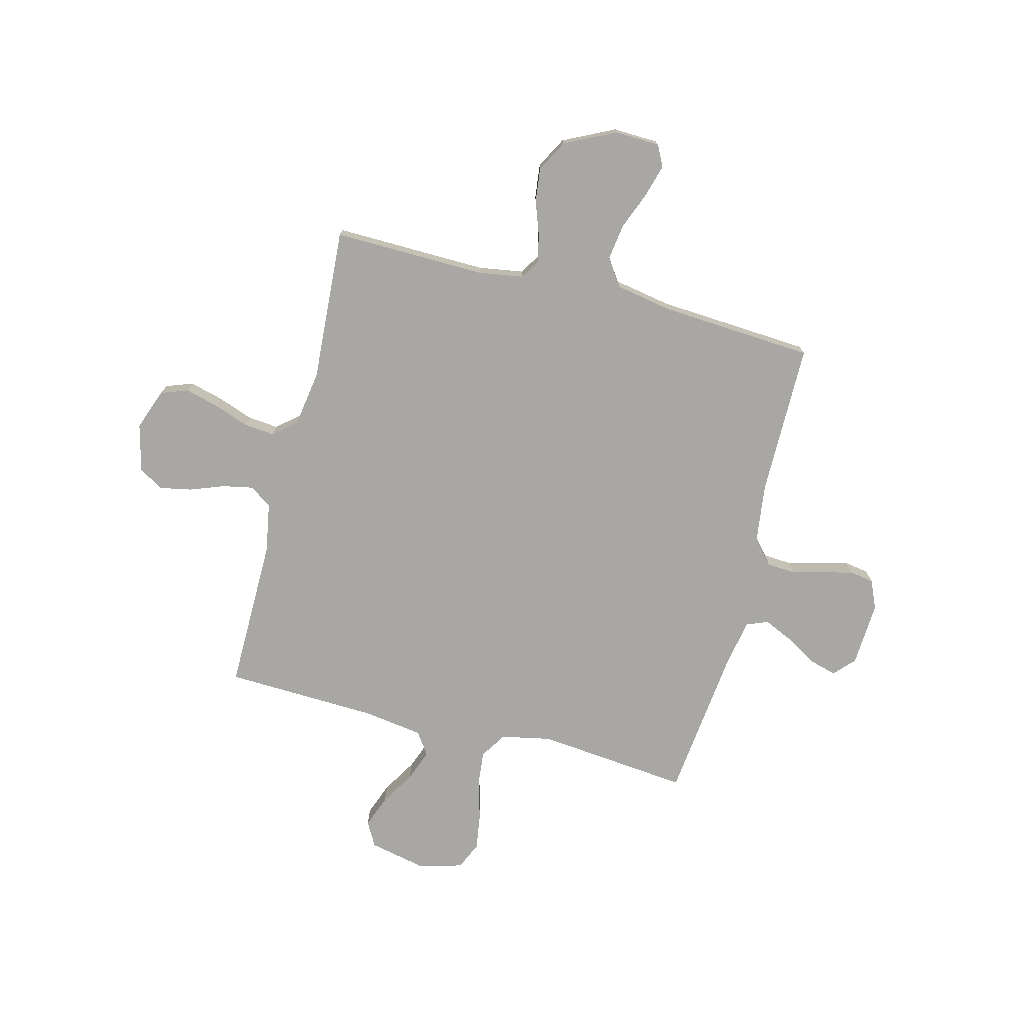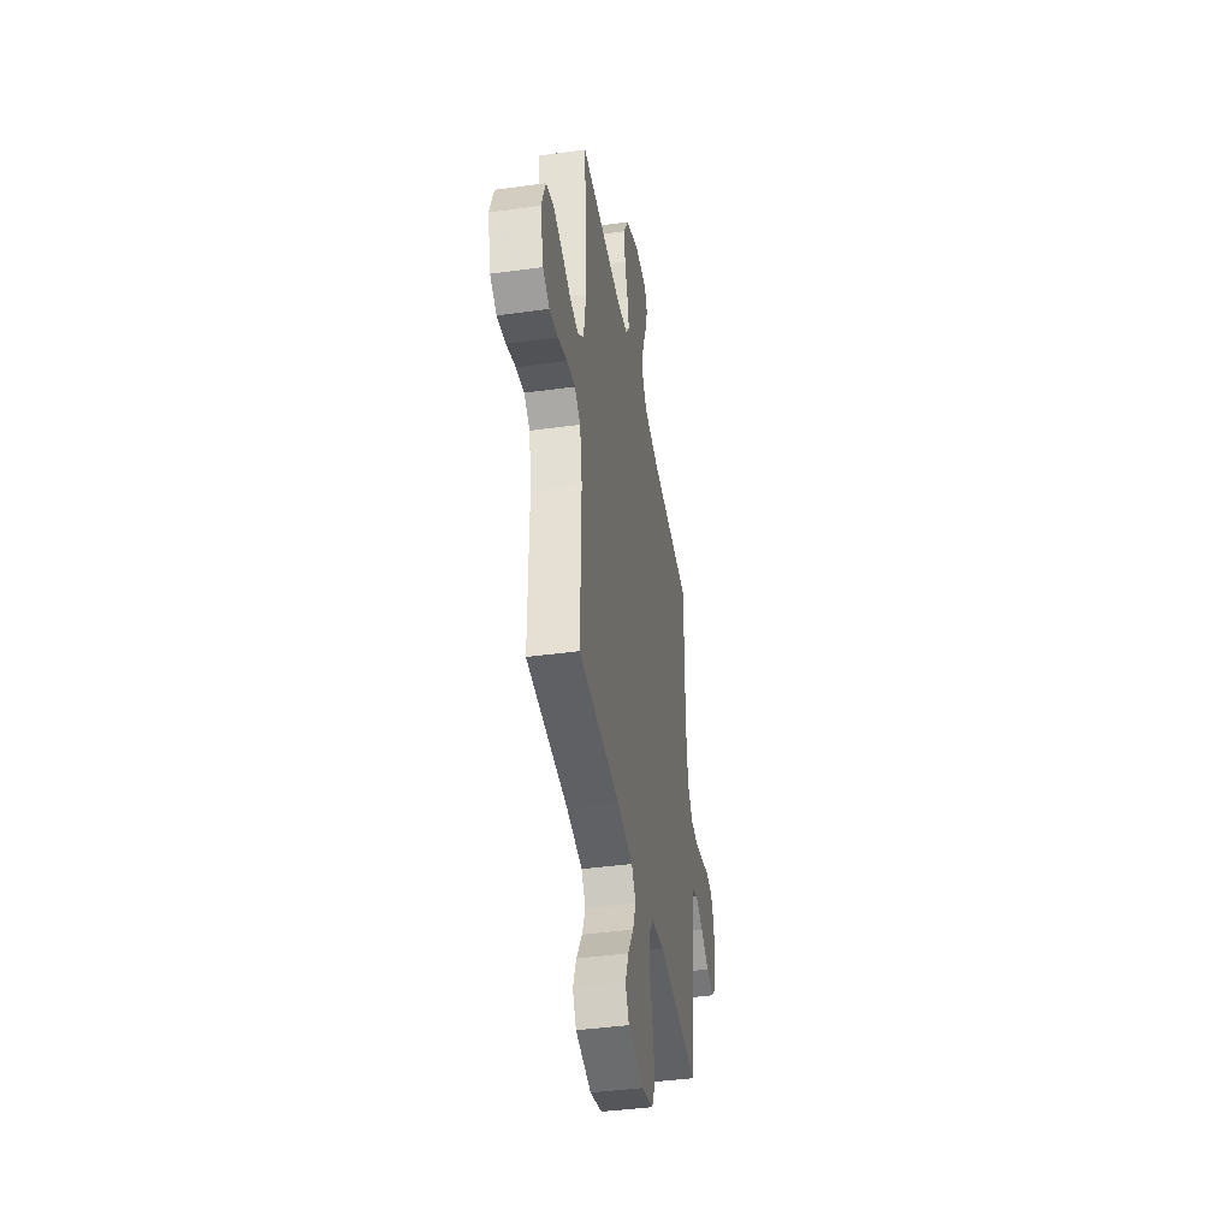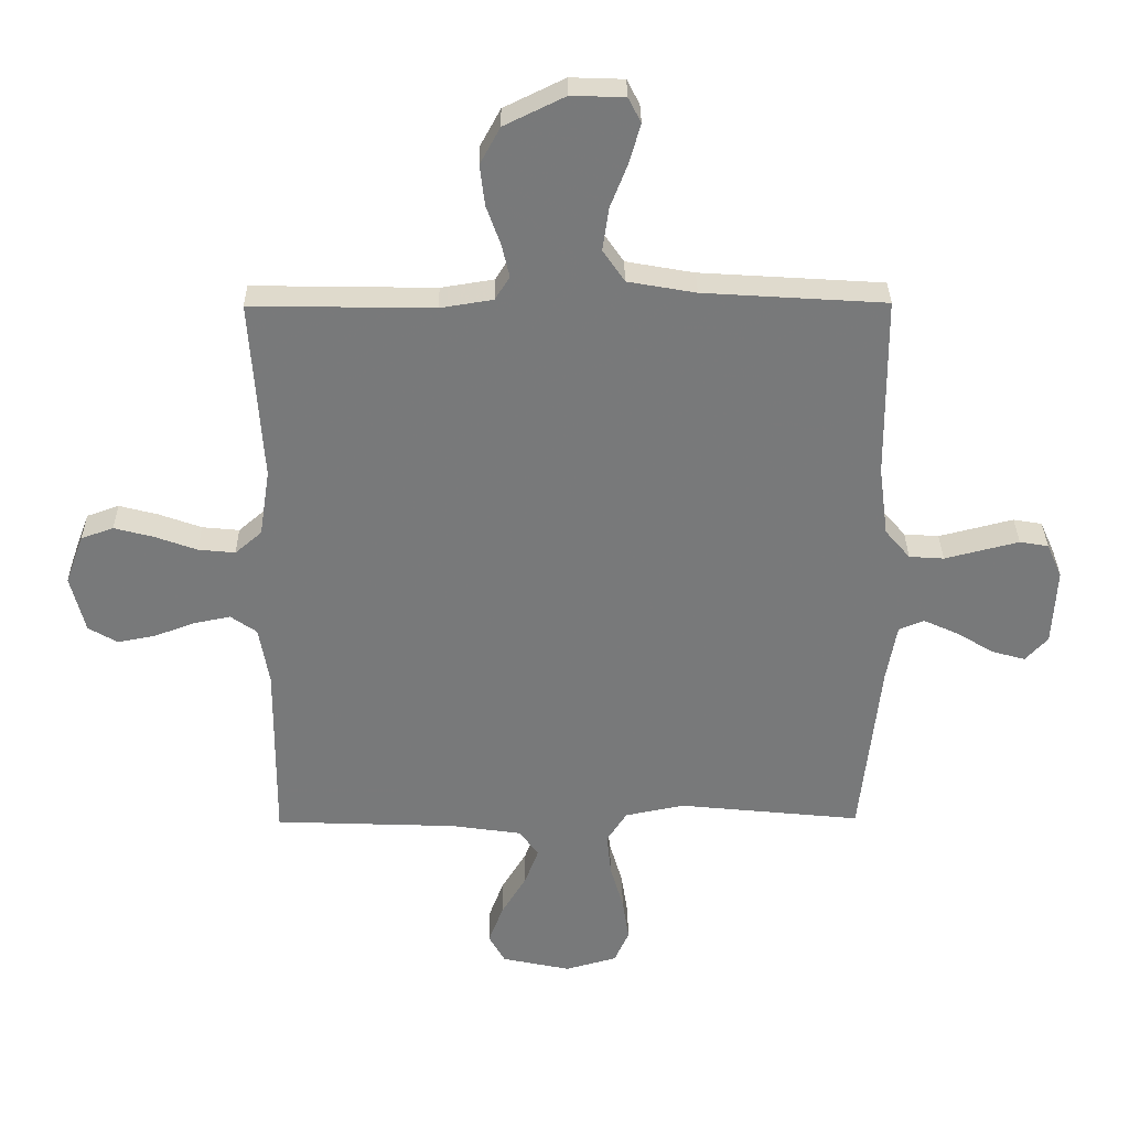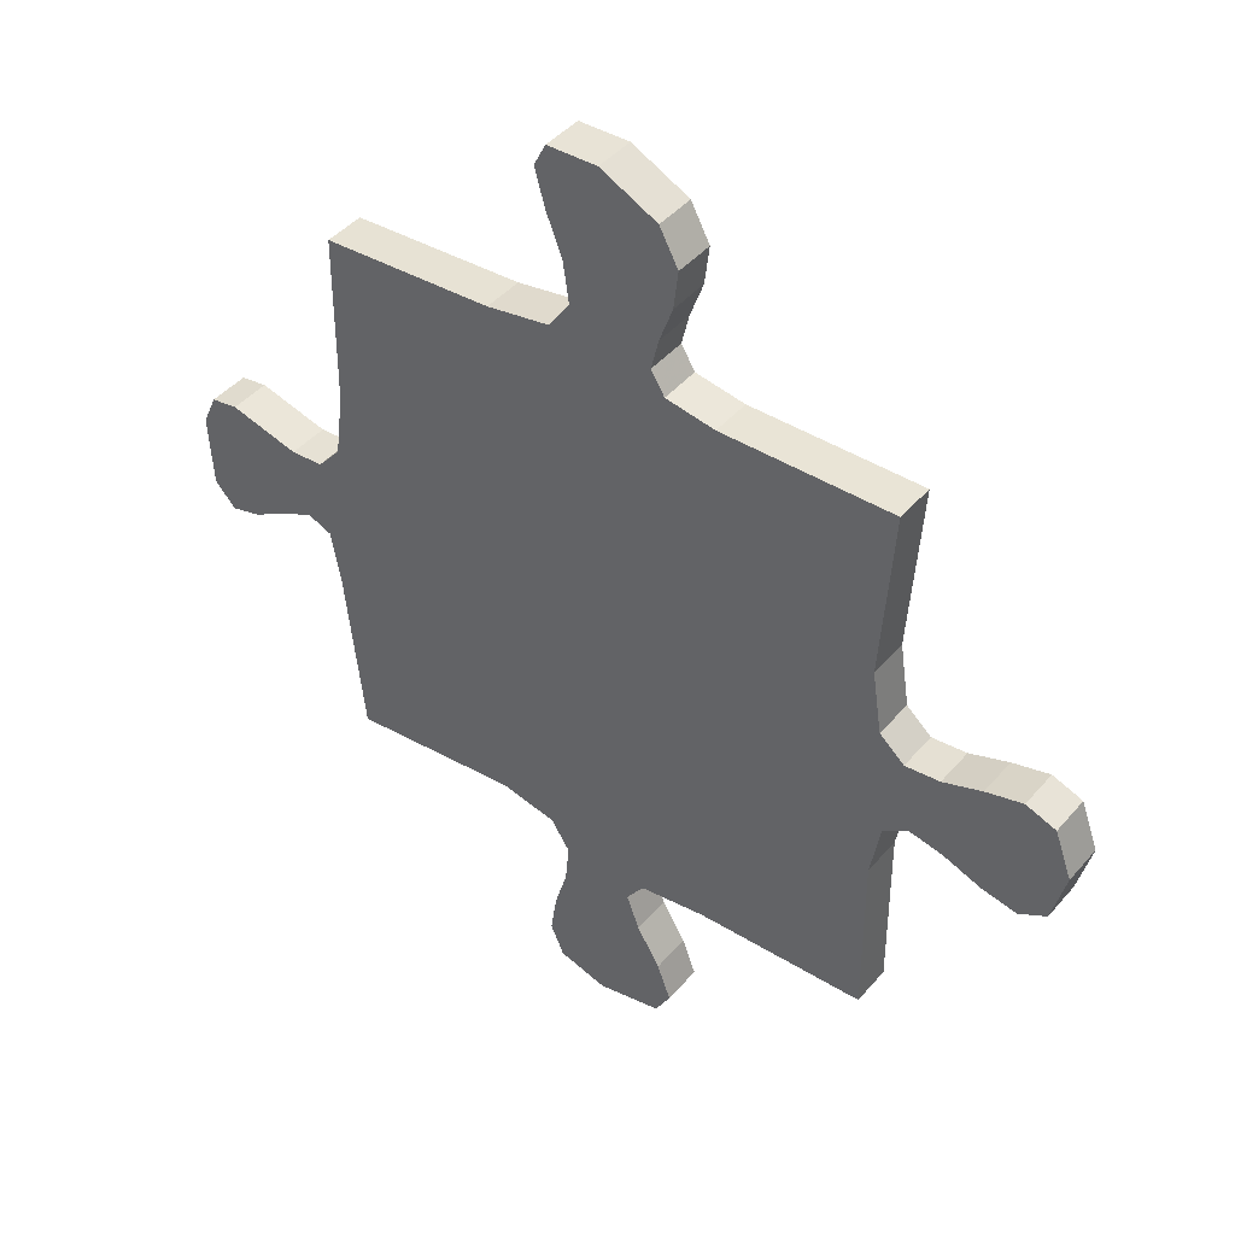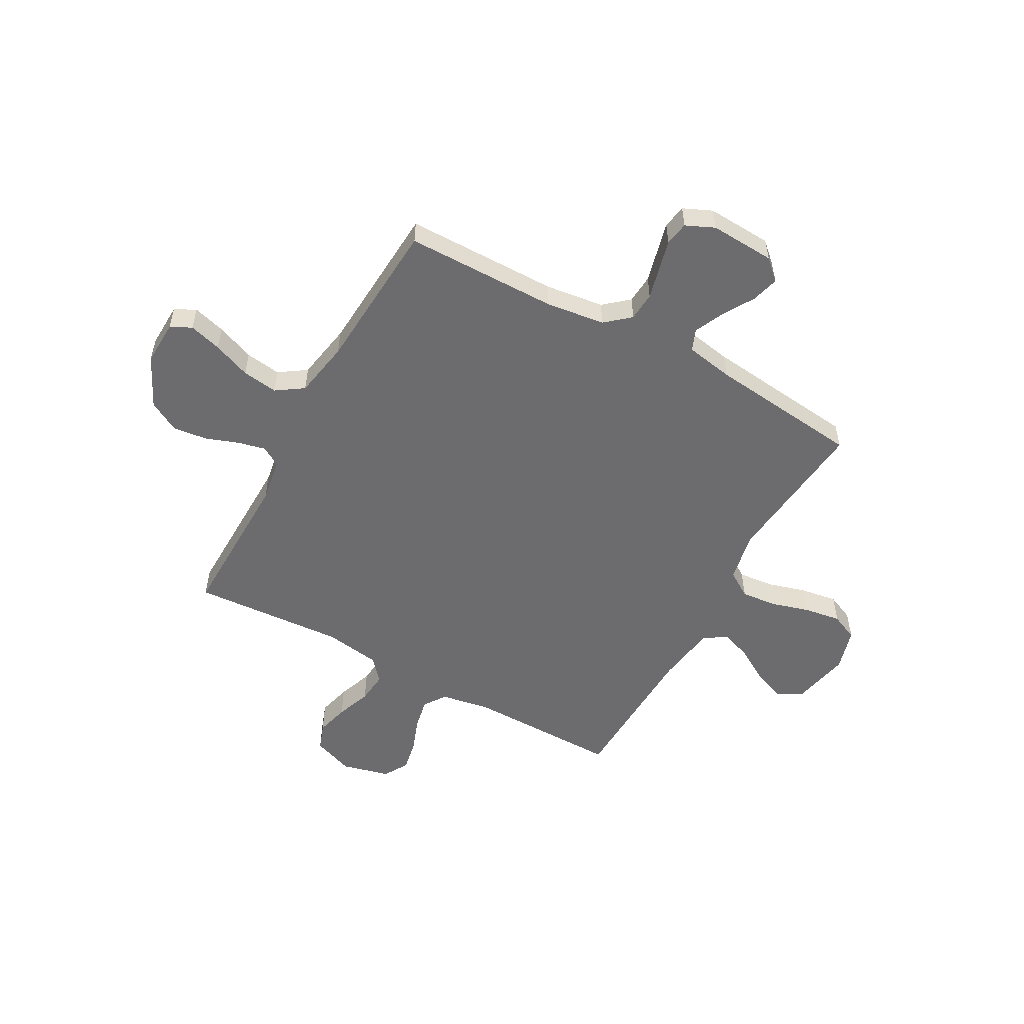
<metadata>
{"format":"obj","ext":"obj","renderer":"f3d","projection":"perspective","resolution":1024,"background":"white","views":[{"elev":-74.7,"azim":-14.4,"up":"+Y"},{"elev":-41.9,"azim":-80.6,"up":"+Z"},{"elev":32.3,"azim":-0.6,"up":"+Z"},{"elev":43.7,"azim":-142.6,"up":"+Z"},{"elev":-53.8,"azim":61.1,"up":"+Y"}]}
</metadata>
<code>
v -0.5 0.07 -0.5
v -0.498 0.07 -0.2
v -0.515 0.07 -0.103
v -0.558 0.07 -0.073
v -0.618 0.07 -0.085
v -0.685 0.07 -0.11
v -0.747 0.07 -0.122
v -0.795 0.07 -0.094
v -0.819 0.07 0
v -0.789 0.07 0.081
v -0.736 0.07 0.1
v -0.671 0.07 0.083
v -0.602 0.07 0.058
v -0.541 0.07 0.052
v -0.497 0.07 0.09
v -0.48 0.07 0.2
v -0.5 0.07 0.5
v -0.2 0.07 0.495
v -0.113 0.07 0.509
v -0.089 0.07 0.548
v -0.102 0.07 0.603
v -0.125 0.07 0.667
v -0.133 0.07 0.734
v -0.1 0.07 0.795
v 0 0.07 0.844
v 0.088 0.07 0.841
v 0.109 0.07 0.8
v 0.091 0.07 0.736
v 0.062 0.07 0.662
v 0.052 0.07 0.592
v 0.088 0.07 0.539
v 0.2 0.07 0.519
v 0.5 0.07 0.5
v 0.502 0.07 0.2
v 0.517 0.07 0.085
v 0.558 0.07 0.037
v 0.615 0.07 0.033
v 0.678 0.07 0.049
v 0.737 0.07 0.064
v 0.784 0.07 0.056
v 0.809 0.07 0
v 0.802 0.07 -0.127
v 0.765 0.07 -0.167
v 0.711 0.07 -0.152
v 0.649 0.07 -0.115
v 0.592 0.07 -0.089
v 0.55 0.07 -0.106
v 0.533 0.07 -0.2
v 0.5 0.07 -0.5
v 0.2 0.07 -0.47
v 0.102 0.07 -0.49
v 0.069 0.07 -0.541
v 0.076 0.07 -0.611
v 0.098 0.07 -0.687
v 0.109 0.07 -0.759
v 0.085 0.07 -0.813
v 0 0.07 -0.837
v -0.113 0.07 -0.813
v -0.14 0.07 -0.765
v -0.116 0.07 -0.701
v -0.075 0.07 -0.633
v -0.052 0.07 -0.572
v -0.083 0.07 -0.528
v -0.2 0.07 -0.511
v -0.5 0 -0.5
v -0.498 0 -0.2
v -0.515 0 -0.103
v -0.558 0 -0.073
v -0.618 0 -0.085
v -0.685 0 -0.11
v -0.747 0 -0.122
v -0.795 0 -0.094
v -0.819 0 0
v -0.789 0 0.081
v -0.736 0 0.1
v -0.671 0 0.083
v -0.602 0 0.058
v -0.541 0 0.052
v -0.497 0 0.09
v -0.48 0 0.2
v -0.5 0 0.5
v -0.2 0 0.495
v -0.113 0 0.509
v -0.089 0 0.548
v -0.102 0 0.603
v -0.125 0 0.667
v -0.133 0 0.734
v -0.1 0 0.795
v 0 0 0.844
v 0.088 0 0.841
v 0.109 0 0.8
v 0.091 0 0.736
v 0.062 0 0.662
v 0.052 0 0.592
v 0.088 0 0.539
v 0.2 0 0.519
v 0.5 0 0.5
v 0.502 0 0.2
v 0.517 0 0.085
v 0.558 0 0.037
v 0.615 0 0.033
v 0.678 0 0.049
v 0.737 0 0.064
v 0.784 0 0.056
v 0.809 0 0
v 0.802 0 -0.127
v 0.765 0 -0.167
v 0.711 0 -0.152
v 0.649 0 -0.115
v 0.592 0 -0.089
v 0.55 0 -0.106
v 0.533 0 -0.2
v 0.5 0 -0.5
v 0.2 0 -0.47
v 0.102 0 -0.49
v 0.069 0 -0.541
v 0.076 0 -0.611
v 0.098 0 -0.687
v 0.109 0 -0.759
v 0.085 0 -0.813
v 0 0 -0.837
v -0.113 0 -0.813
v -0.14 0 -0.765
v -0.116 0 -0.701
v -0.075 0 -0.633
v -0.052 0 -0.572
v -0.083 0 -0.528
v -0.2 0 -0.511
f 58 59 60 61
f 58 61 62
f 57 58 62
f 56 57 62
f 53 54 55 56
f 52 53 56 62
f 51 52 62 63
f 48 49 50
f 47 48 50 51
f 42 43 44 45
f 42 45 46
f 41 42 46
f 38 39 40 41
f 37 38 41 46
f 36 37 46 47
f 32 33 34
f 31 32 34 35
f 26 27 28 29
f 24 25 26 29
f 24 29 30
f 21 22 23 24
f 20 21 24 30
f 19 20 30 31
f 16 17 18
f 15 16 18 19
f 10 11 12 13
f 8 9 10 13
f 8 13 14
f 5 6 7 8
f 4 5 8 14
f 3 4 14 15
f 64 1 2
f 47 51 63 64
f 35 36 47 64
f 19 31 35 64
f 15 19 64
f 2 3 15 64
f 125 124 123 122
f 126 125 122
f 126 122 121
f 126 121 120
f 120 119 118 117
f 126 120 117 116
f 127 126 116 115
f 114 113 112
f 115 114 112 111
f 109 108 107 106
f 110 109 106
f 110 106 105
f 105 104 103 102
f 110 105 102 101
f 111 110 101 100
f 98 97 96
f 99 98 96 95
f 93 92 91 90
f 93 90 89 88
f 94 93 88
f 88 87 86 85
f 94 88 85 84
f 95 94 84 83
f 82 81 80
f 83 82 80 79
f 77 76 75 74
f 77 74 73 72
f 78 77 72
f 72 71 70 69
f 78 72 69 68
f 79 78 68 67
f 66 65 128
f 128 127 115 111
f 128 111 100 99
f 128 99 95 83
f 128 83 79
f 128 79 67 66
f 1 65 66 2
f 2 66 67 3
f 3 67 68 4
f 4 68 69 5
f 5 69 70 6
f 6 70 71 7
f 7 71 72 8
f 8 72 73 9
f 9 73 74 10
f 10 74 75 11
f 11 75 76 12
f 12 76 77 13
f 13 77 78 14
f 14 78 79 15
f 15 79 80 16
f 16 80 81 17
f 17 81 82 18
f 18 82 83 19
f 19 83 84 20
f 20 84 85 21
f 21 85 86 22
f 22 86 87 23
f 23 87 88 24
f 24 88 89 25
f 25 89 90 26
f 26 90 91 27
f 27 91 92 28
f 28 92 93 29
f 29 93 94 30
f 30 94 95 31
f 31 95 96 32
f 32 96 97 33
f 33 97 98 34
f 34 98 99 35
f 35 99 100 36
f 36 100 101 37
f 37 101 102 38
f 38 102 103 39
f 39 103 104 40
f 40 104 105 41
f 41 105 106 42
f 42 106 107 43
f 43 107 108 44
f 44 108 109 45
f 45 109 110 46
f 46 110 111 47
f 47 111 112 48
f 48 112 113 49
f 49 113 114 50
f 50 114 115 51
f 51 115 116 52
f 52 116 117 53
f 53 117 118 54
f 54 118 119 55
f 55 119 120 56
f 56 120 121 57
f 57 121 122 58
f 58 122 123 59
f 59 123 124 60
f 60 124 125 61
f 61 125 126 62
f 62 126 127 63
f 63 127 128 64
f 64 128 65 1

</code>
